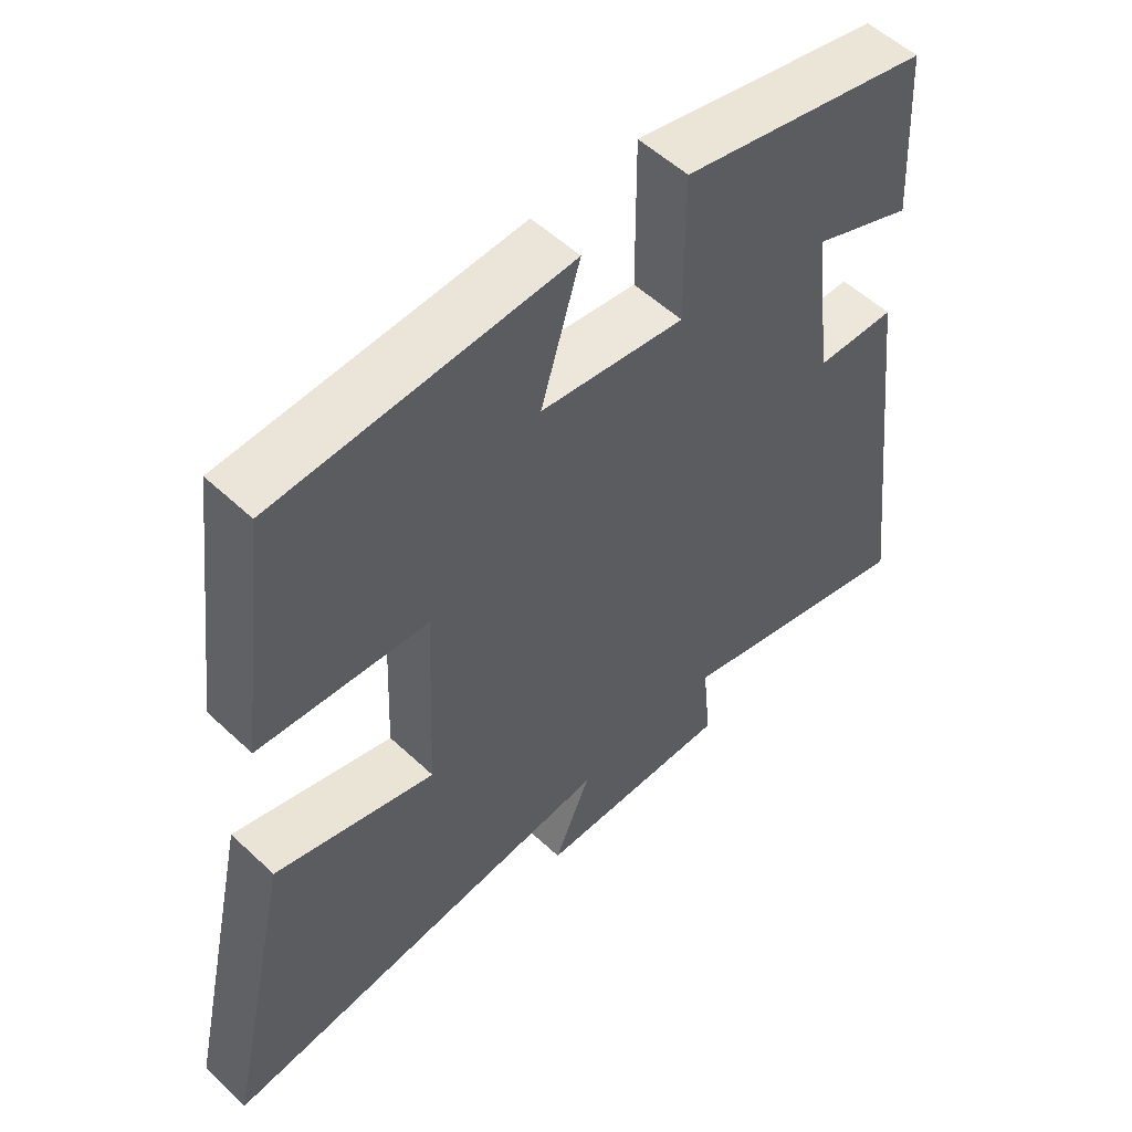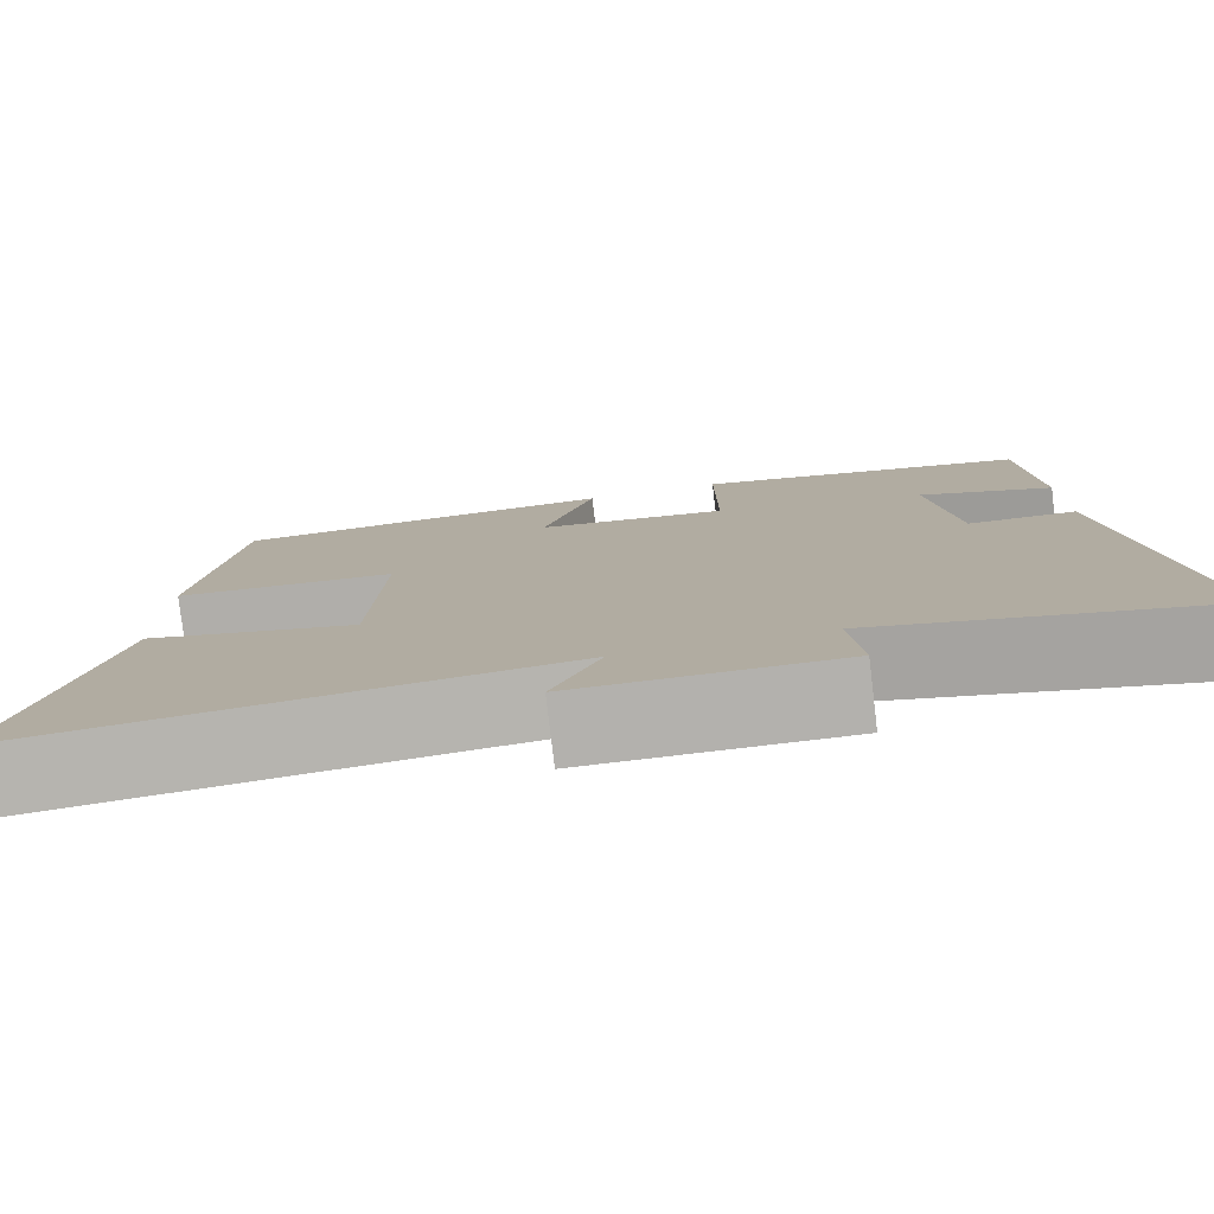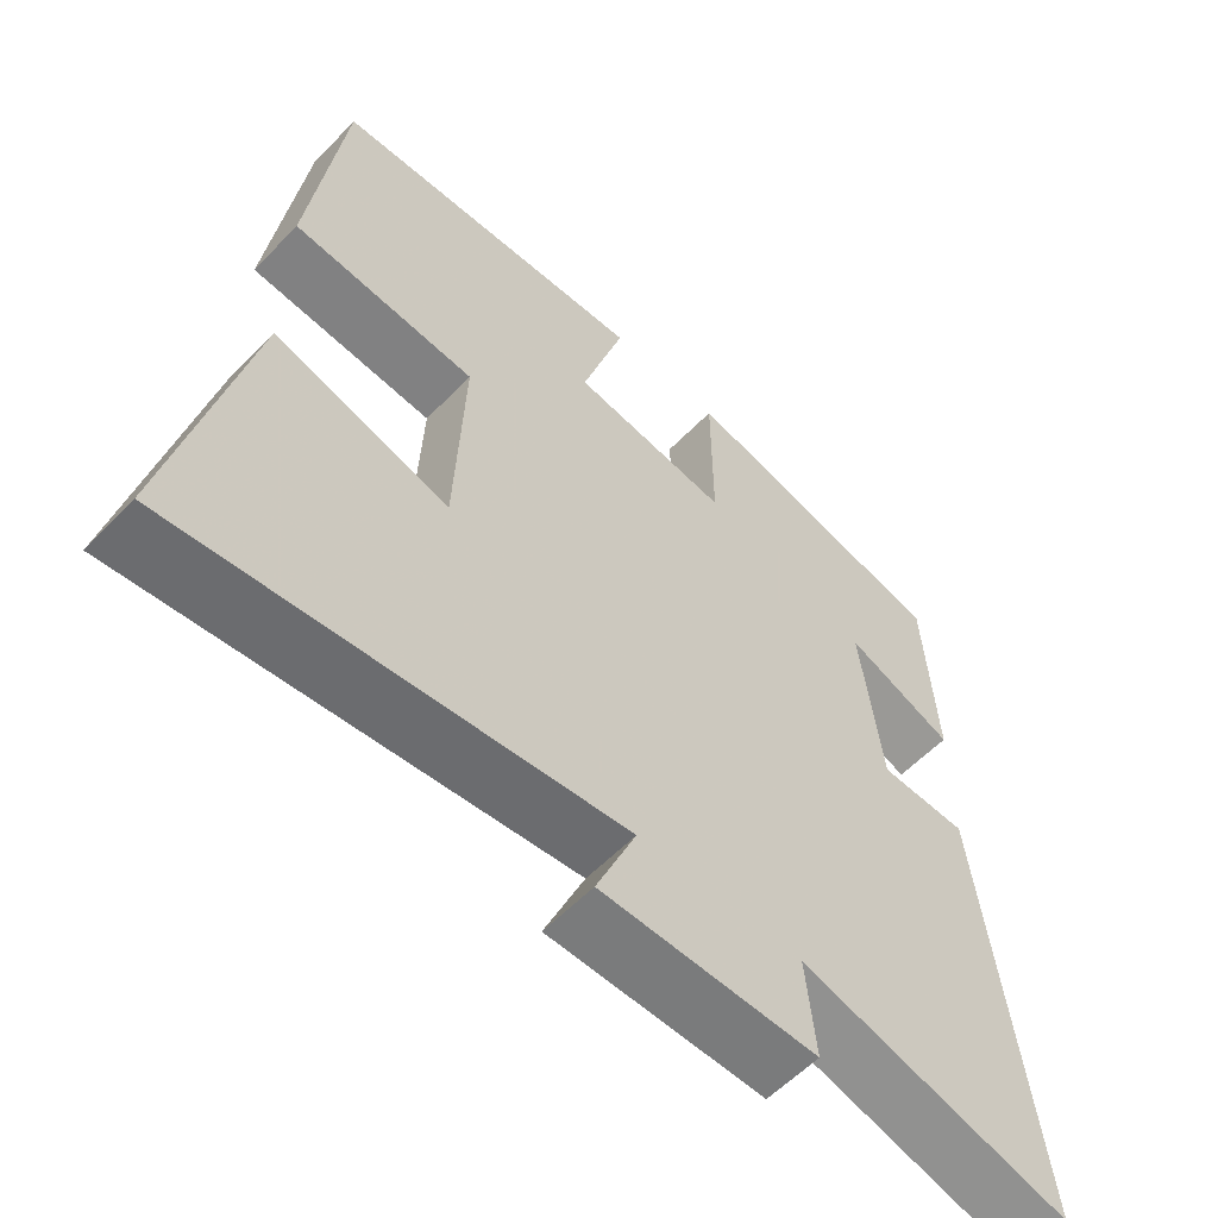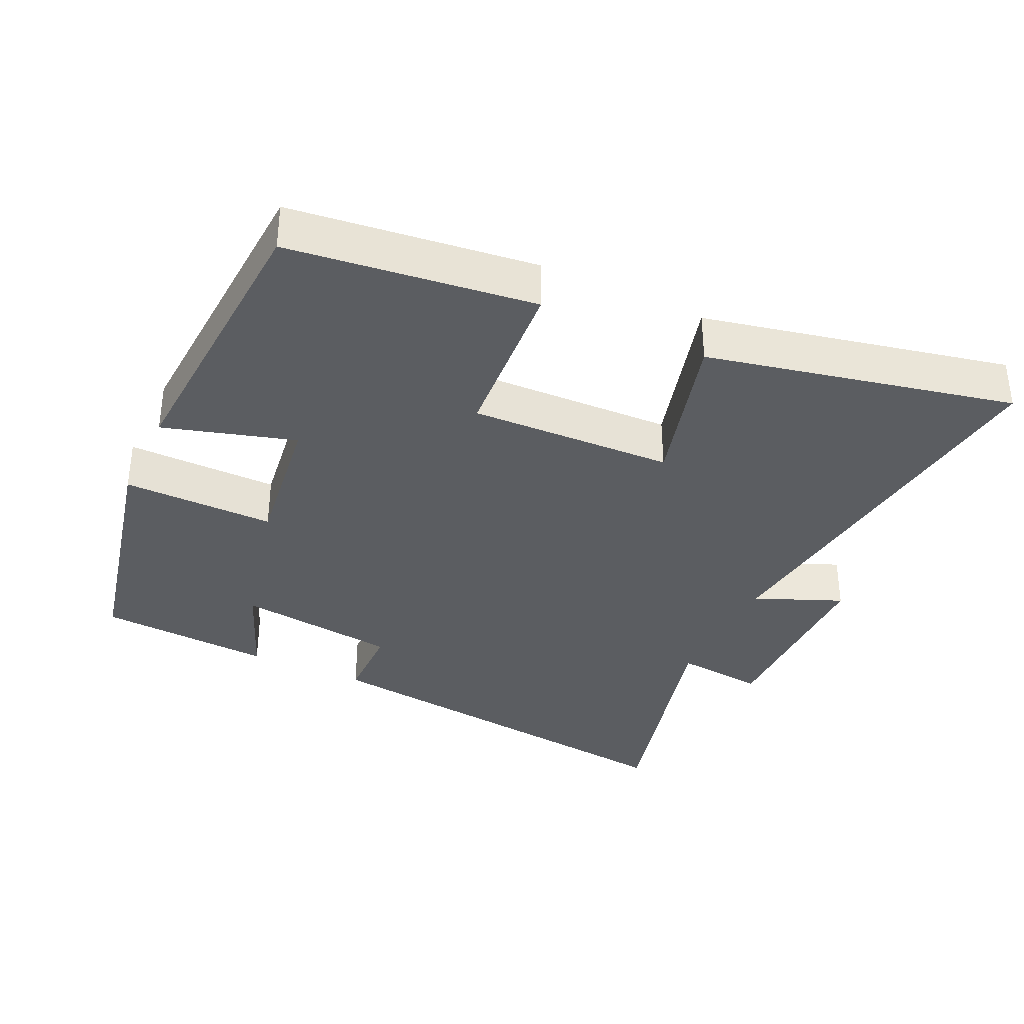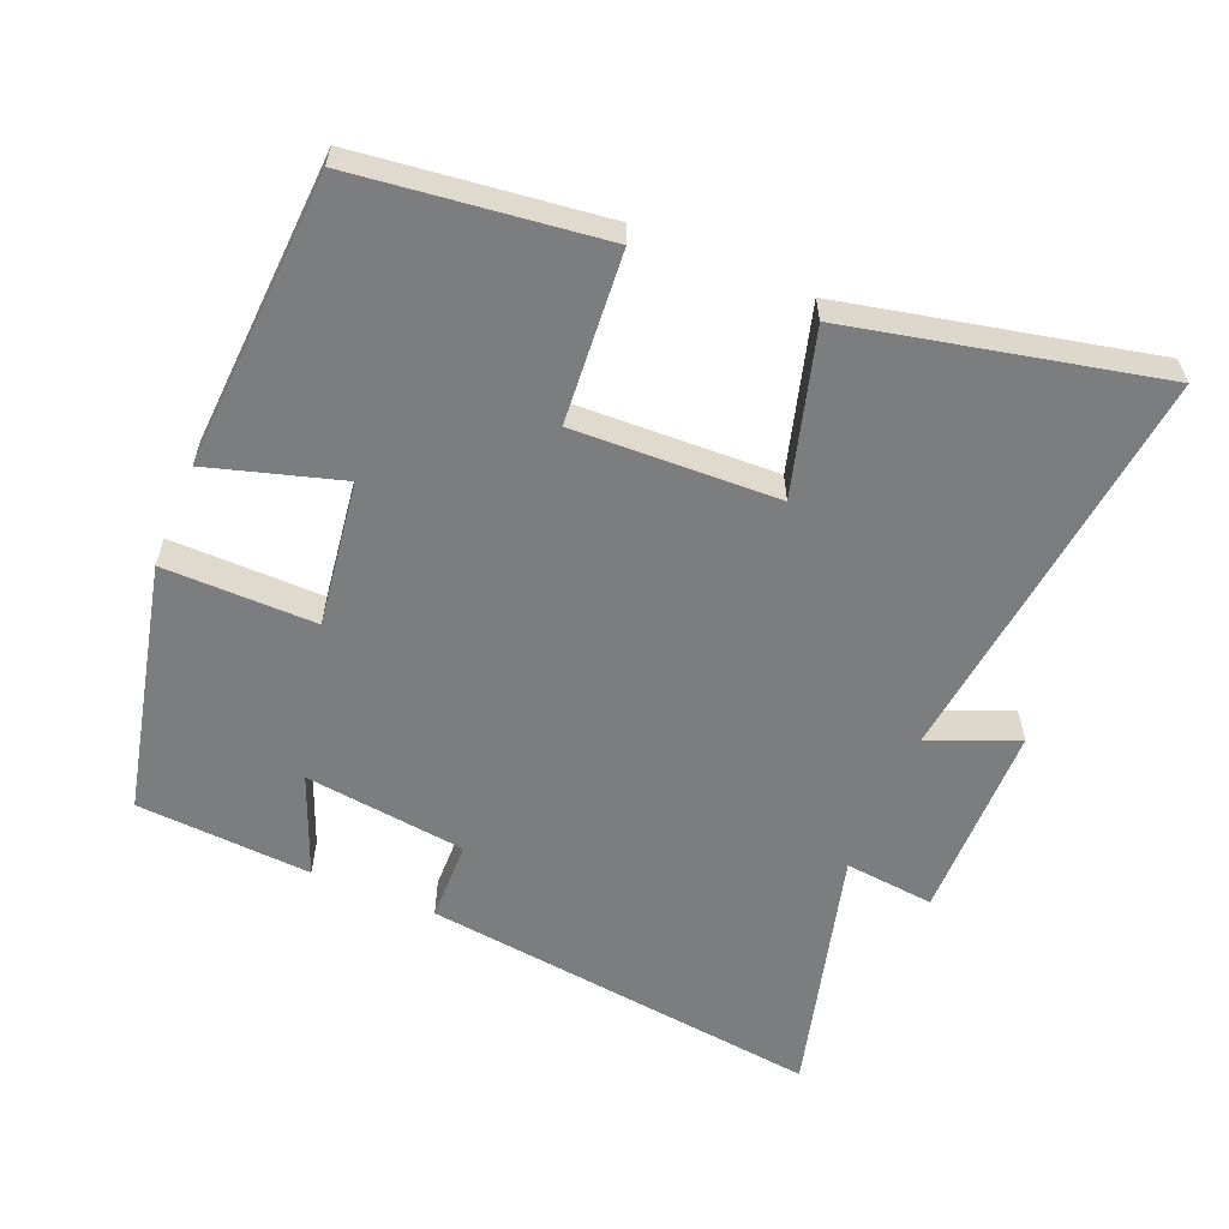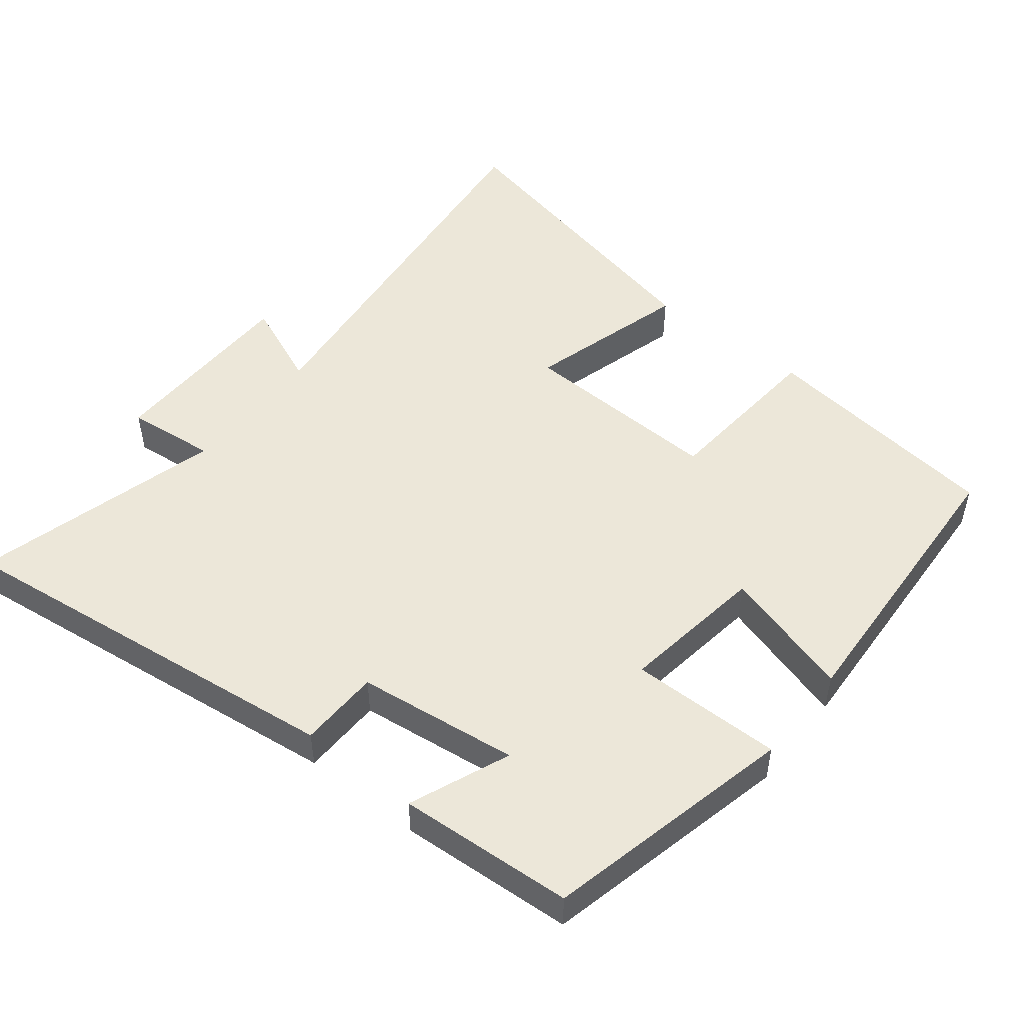
<metadata>
{"format":"obj","ext":"obj","renderer":"f3d","projection":"perspective","resolution":1024,"background":"white","views":[{"elev":54.3,"azim":134.8,"up":"+Z"},{"elev":-79.4,"azim":-173.2,"up":"+Z"},{"elev":-57.8,"azim":136.7,"up":"+Z"},{"elev":-35.6,"azim":64.5,"up":"+Y"},{"elev":-59.0,"azim":67.2,"up":"+Y"},{"elev":49.9,"azim":-51.7,"up":"+Y"}]}
</metadata>
<code>
v -0.485 0.07 0.416
v -0.123 0.07 0.5
v -0.124 0.07 0.28
v 0.086 0.07 0.31
v 0.029 0.07 0.5
v 0.455 0.07 0.478
v 0.5 0.07 0.124
v 0.254 0.07 0.104
v 0.266 0.07 -0.19
v 0.5 0.07 -0.124
v 0.598 0.07 -0.566
v 0.012 0.07 -0.5
v 0.065 0.07 -0.626
v -0.221 0.07 -0.63
v -0.208 0.07 -0.5
v -0.569 0.07 -0.596
v -0.5 0.07 -0.015
v -0.383 0.07 -0.012
v -0.355 0.07 0.222
v -0.5 0.07 0.163
v -0.485 0 0.416
v -0.123 0 0.5
v -0.124 0 0.28
v 0.086 0 0.31
v 0.029 0 0.5
v 0.455 0 0.478
v 0.5 0 0.124
v 0.254 0 0.104
v 0.266 0 -0.19
v 0.5 0 -0.124
v 0.598 0 -0.566
v 0.012 0 -0.5
v 0.065 0 -0.626
v -0.221 0 -0.63
v -0.208 0 -0.5
v -0.569 0 -0.596
v -0.5 0 -0.015
v -0.383 0 -0.012
v -0.355 0 0.222
v -0.5 0 0.163
f 19 20 1 2
f 18 19 2 3
f 15 16 17 18
f 15 18 3 4
f 12 13 14 15
f 12 15 4
f 9 10 11 12
f 8 9 12 4
f 6 7 8
f 4 5 6 8
f 22 21 40 39
f 23 22 39 38
f 38 37 36 35
f 24 23 38 35
f 35 34 33 32
f 24 35 32
f 32 31 30 29
f 24 32 29 28
f 28 27 26
f 28 26 25 24
f 1 21 22 2
f 2 22 23 3
f 3 23 24 4
f 4 24 25 5
f 5 25 26 6
f 6 26 27 7
f 7 27 28 8
f 8 28 29 9
f 9 29 30 10
f 10 30 31 11
f 11 31 32 12
f 12 32 33 13
f 13 33 34 14
f 14 34 35 15
f 15 35 36 16
f 16 36 37 17
f 17 37 38 18
f 18 38 39 19
f 19 39 40 20
f 20 40 21 1

</code>
